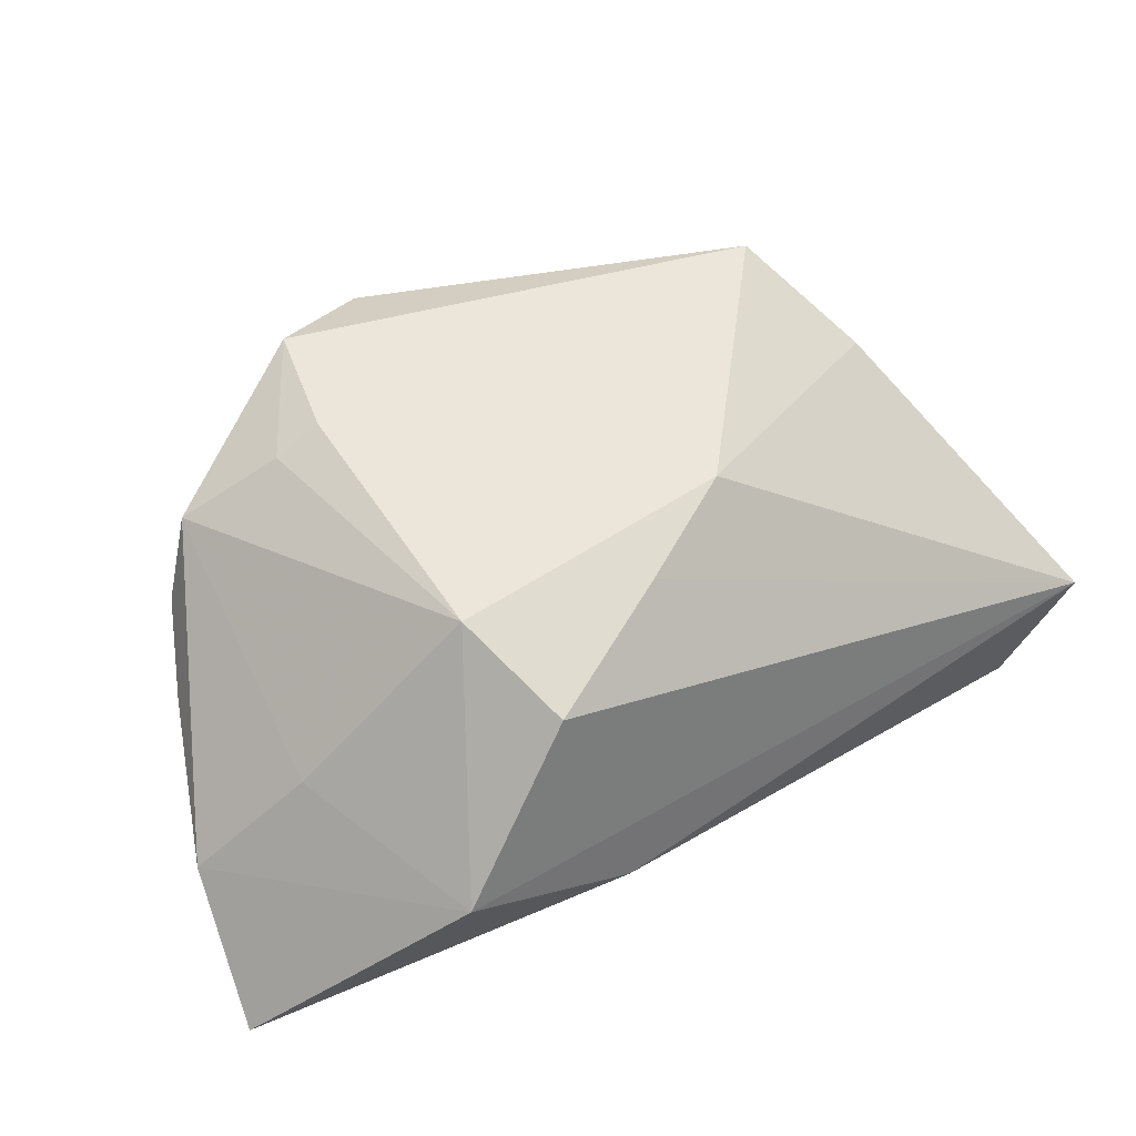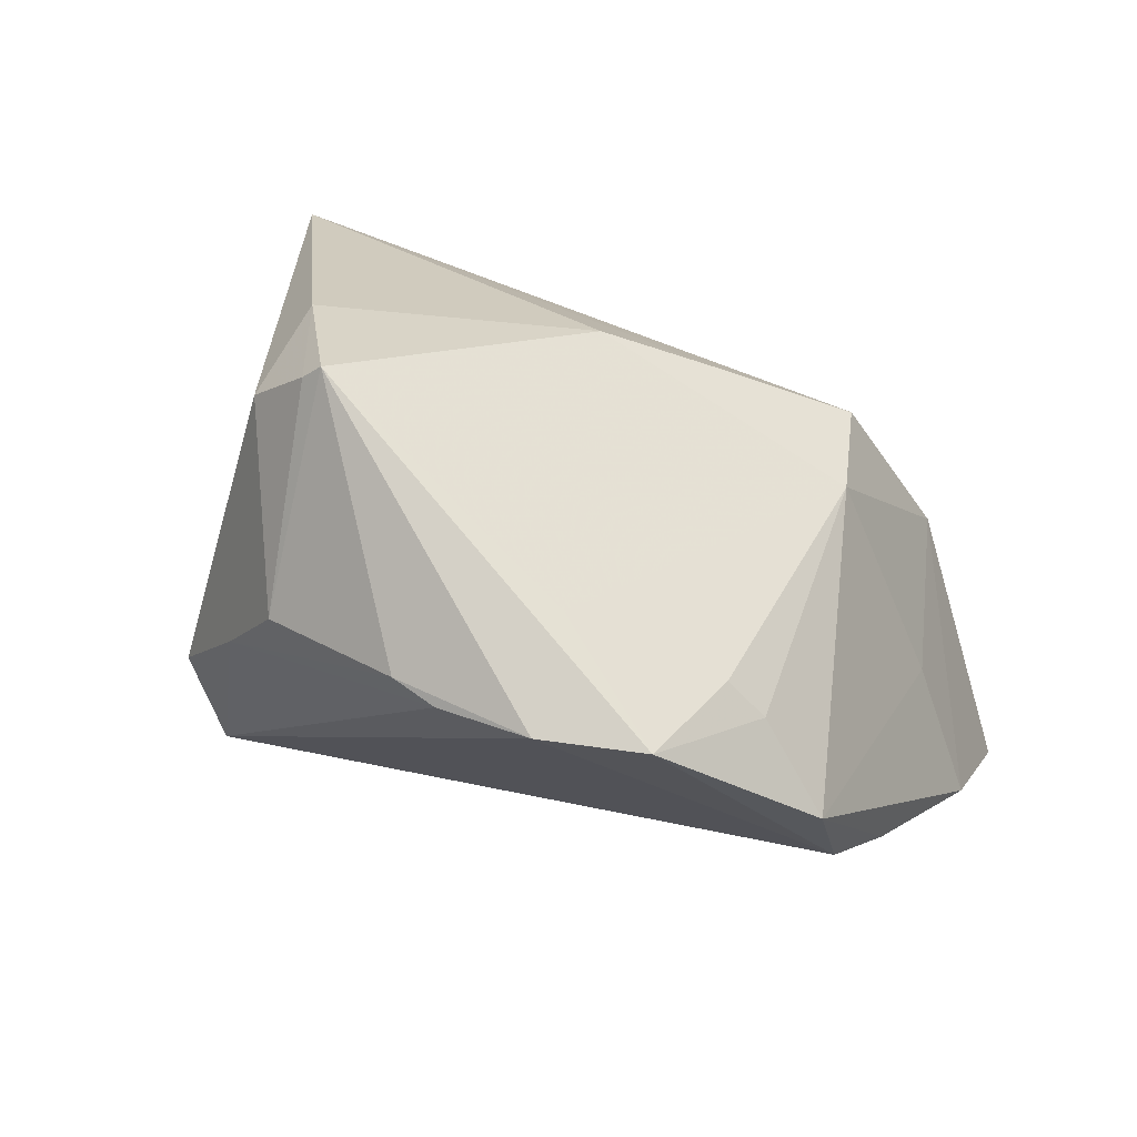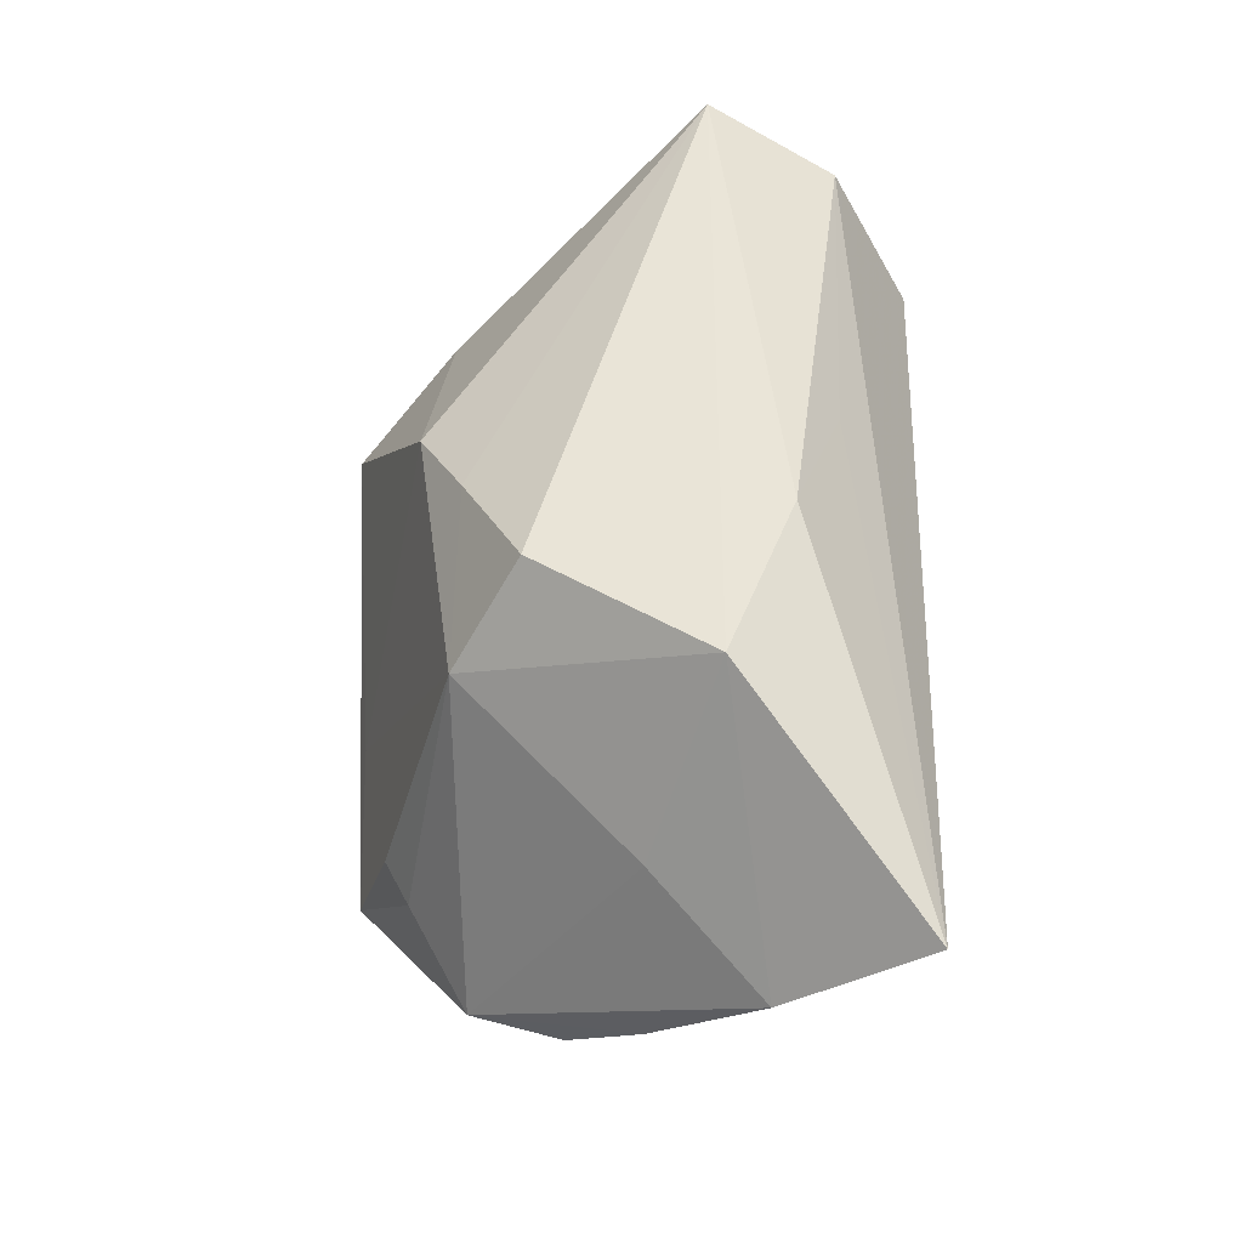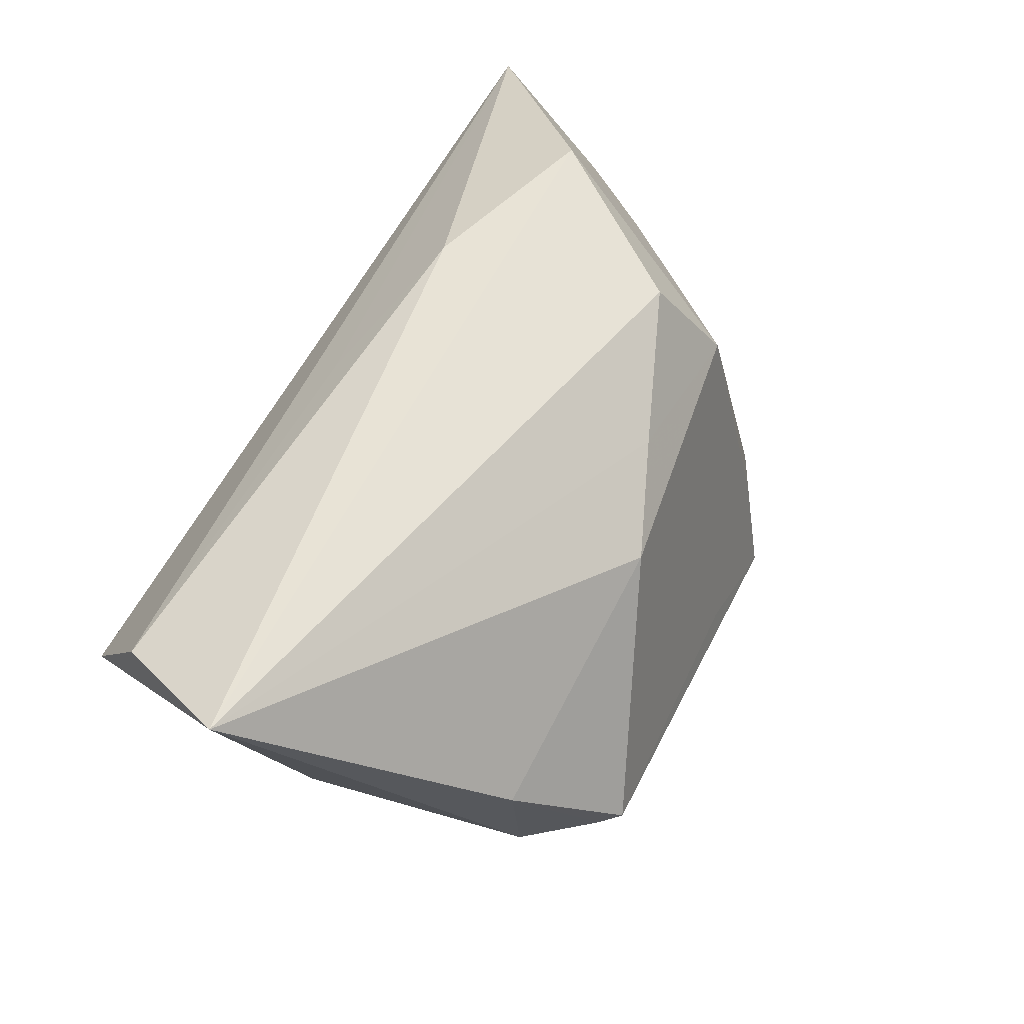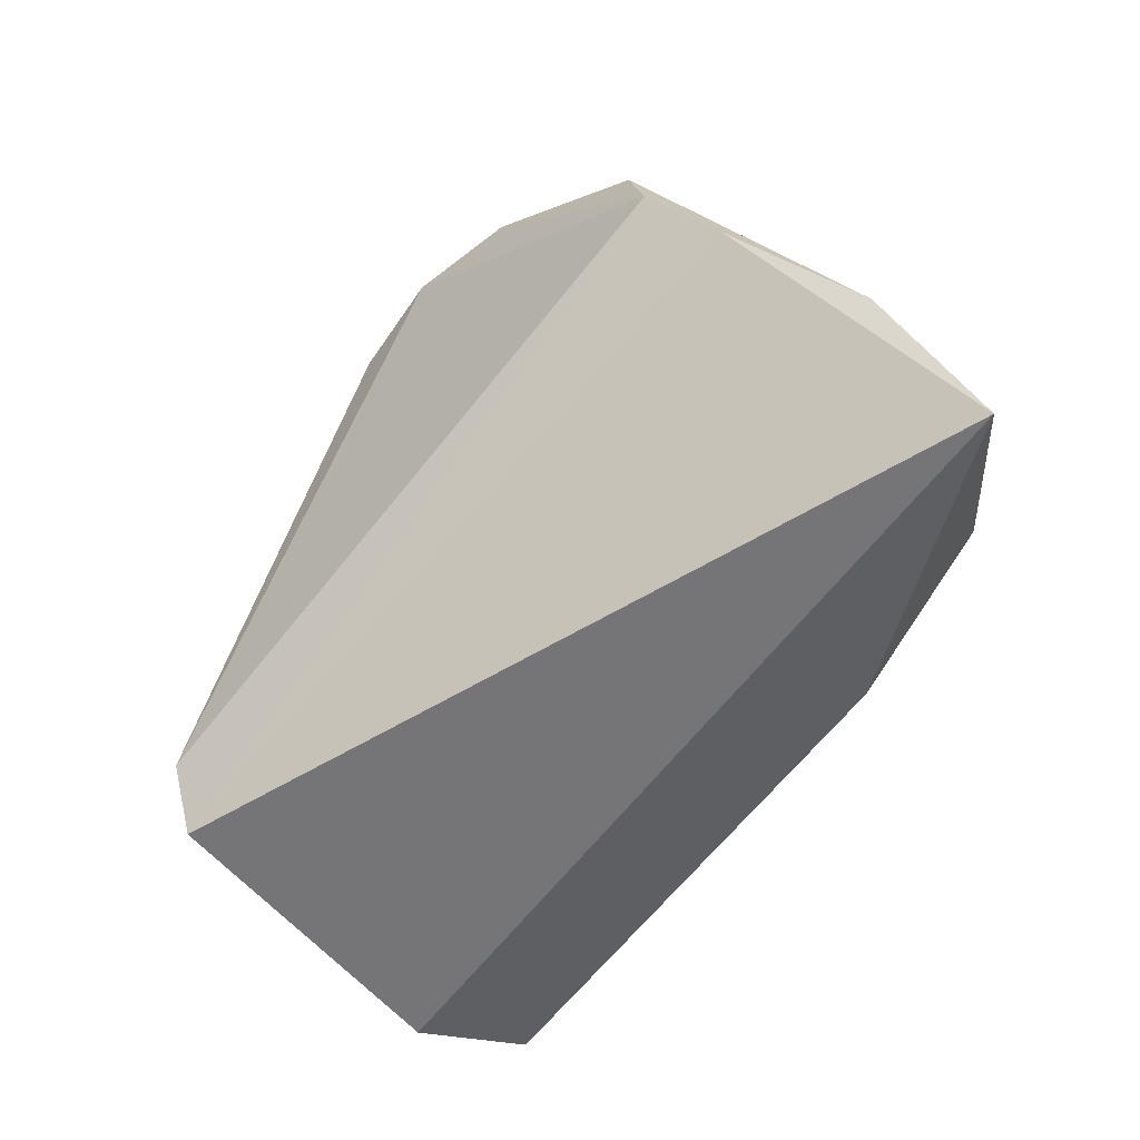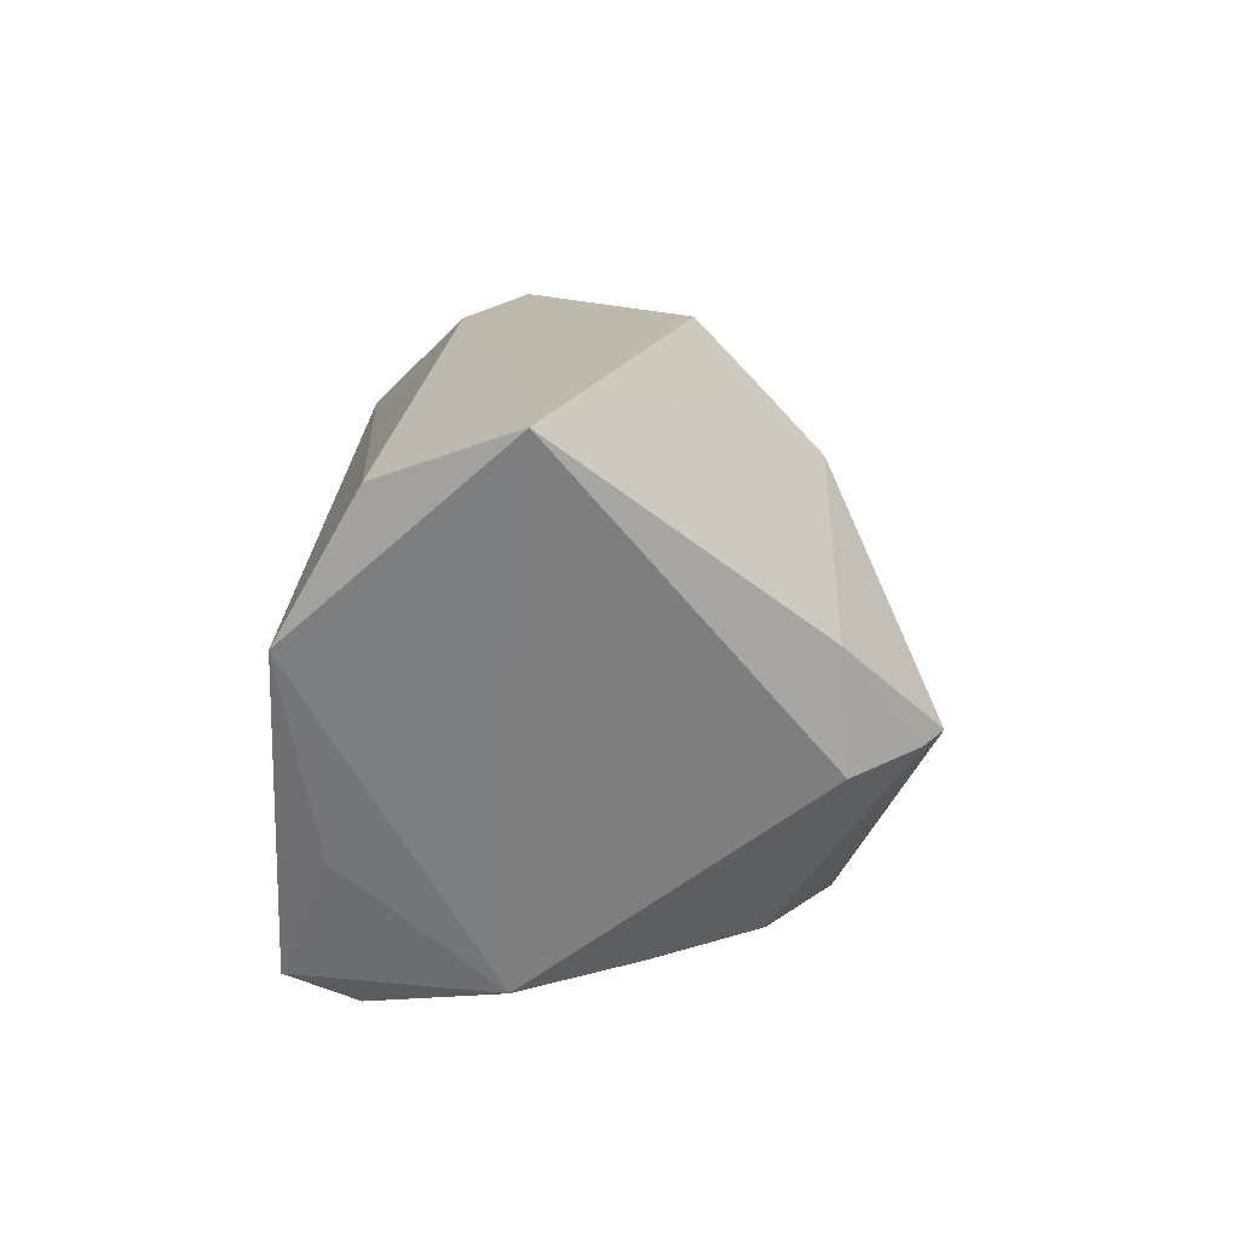
<metadata>
{"format":"obj","ext":"obj","renderer":"f3d","projection":"perspective","resolution":1024,"background":"white","views":[{"elev":36.6,"azim":-35.2,"up":"+Y"},{"elev":67.3,"azim":-152.4,"up":"+Y"},{"elev":44.9,"azim":-86.2,"up":"+Z"},{"elev":62.5,"azim":120.8,"up":"+Z"},{"elev":-59.1,"azim":-122.9,"up":"+Y"},{"elev":14.8,"azim":91.4,"up":"+Z"}]}
</metadata>
<code>
v -0.04756 0.0187 -0.02101
v -0.0185 -0.015 0.0324
v 0.02152 0.02122 -0.03002
v 0.02823 0.008338 -0.03123
v -0.06234 -0.03117 0.01434
v 0.02644 0.03979 -0.005304
v 0.02852 0.03736 -0.006541
v -0.06096 -0.01467 0.001558
v -0.02767 0.01303 0.03141
v -0.03227 0.02062 0.01798
v -0.04972 -0.001082 0.009242
v 0.03345 -0.03117 -0.03108
v -0.03141 0.02967 -0.01462
v -0.05032 0.007543 -0.02091
v 0.0472 -0.02885 0.008784
v 0.05452 -0.002615 0.0324
v -0.03686 0.02634 -0.01551
v 0.002835 0.02968 -0.03208
v -0.003399 0.03012 -0.0331
v 0.001893 -0.01973 0.02634
v 0.03658 -0.006376 -0.0318
v -0.01036 0.02138 0.02494
v -0.01542 0.03338 -0.03226
v 0.002646 0.02783 0.01974
v -0.02827 0.03396 -0.02782
v 0.03965 -0.02503 -0.01606
v 0.04934 -0.01893 0.02608
v 0.03581 0.02804 0.006449
v 0.03138 -0.02281 -0.03513
v 0.03542 0.02896 -0.007971
v -0.05436 -0.001471 -0.0133
v -0.0413 -0.008421 0.0324
v -0.01189 0.03482 -0.01761
f 31 5 8
f 12 5 31
f 15 5 12
f 26 15 12
f 28 24 16
f 6 24 28
f 16 30 28
f 22 9 16
f 16 24 22
f 5 2 32
f 16 9 32
f 32 2 16
f 8 5 32
f 32 11 8
f 5 15 27
f 27 15 16
f 16 2 27
f 12 31 14
f 14 29 12
f 9 22 10
f 10 22 24
f 10 32 9
f 11 32 10
f 6 28 7
f 7 28 30
f 3 7 30
f 6 7 3
f 12 29 21
f 21 26 12
f 21 30 16
f 16 15 21
f 15 26 21
f 20 2 5
f 5 27 20
f 20 27 2
f 1 25 14
f 11 10 1
f 8 11 1
f 1 31 8
f 1 14 31
f 23 25 6
f 14 25 23
f 19 29 23
f 29 14 23
f 33 24 6
f 6 25 33
f 33 10 24
f 13 10 33
f 33 25 13
f 4 3 30
f 30 21 4
f 4 29 19
f 4 21 29
f 17 10 13
f 17 1 10
f 13 25 17
f 25 1 17
f 18 4 19
f 3 4 18
f 6 3 18
f 19 23 18
f 18 23 6

</code>
